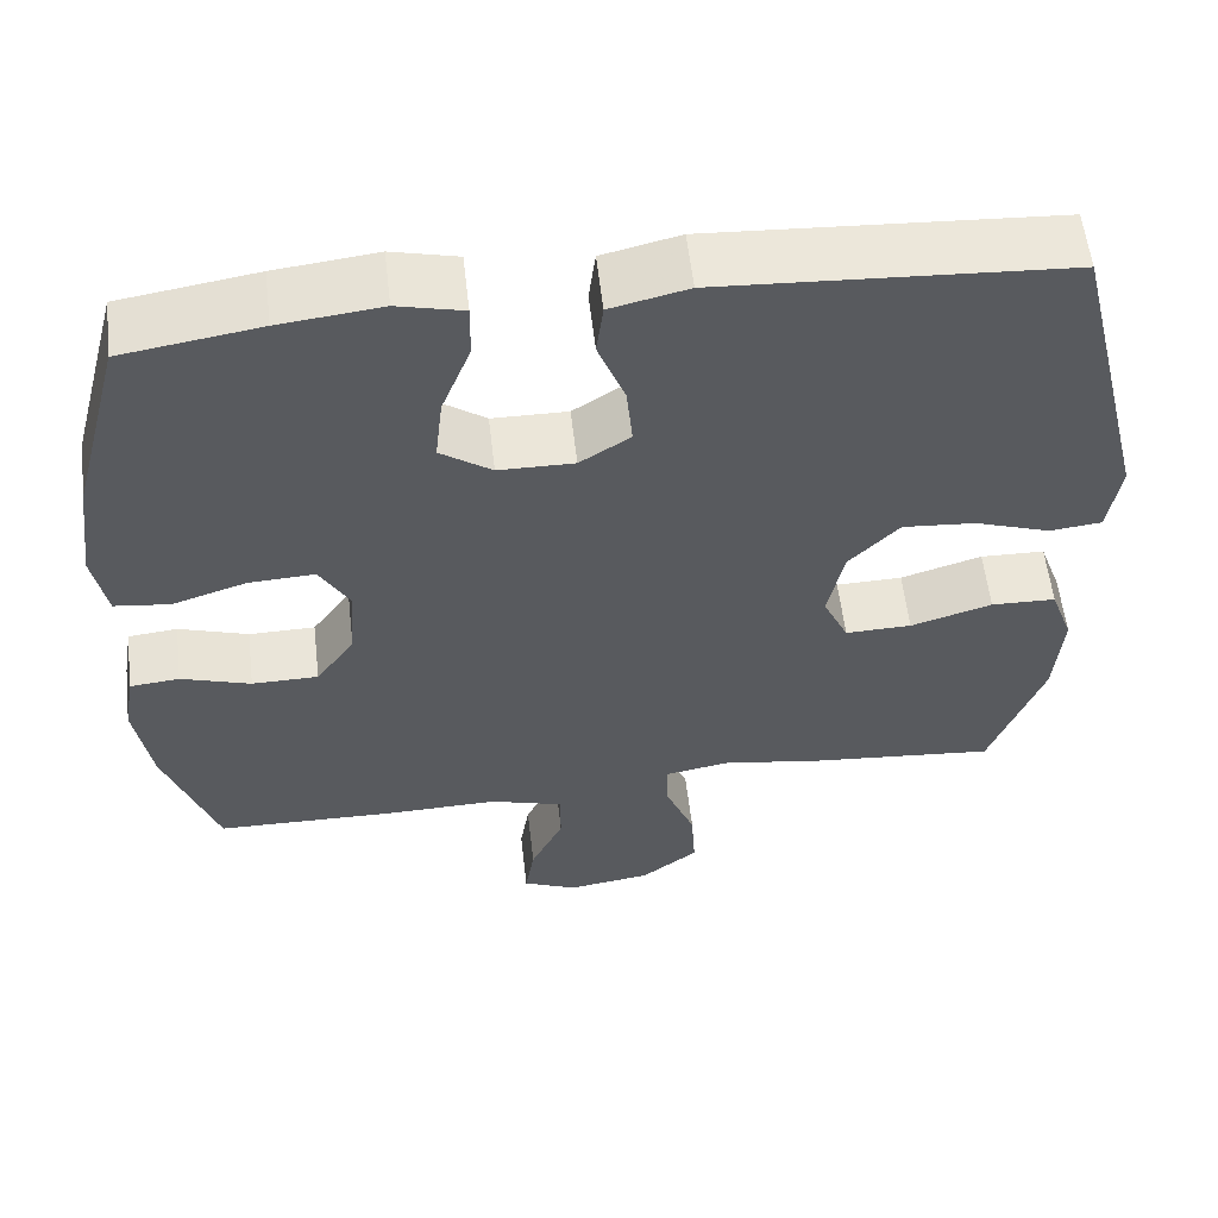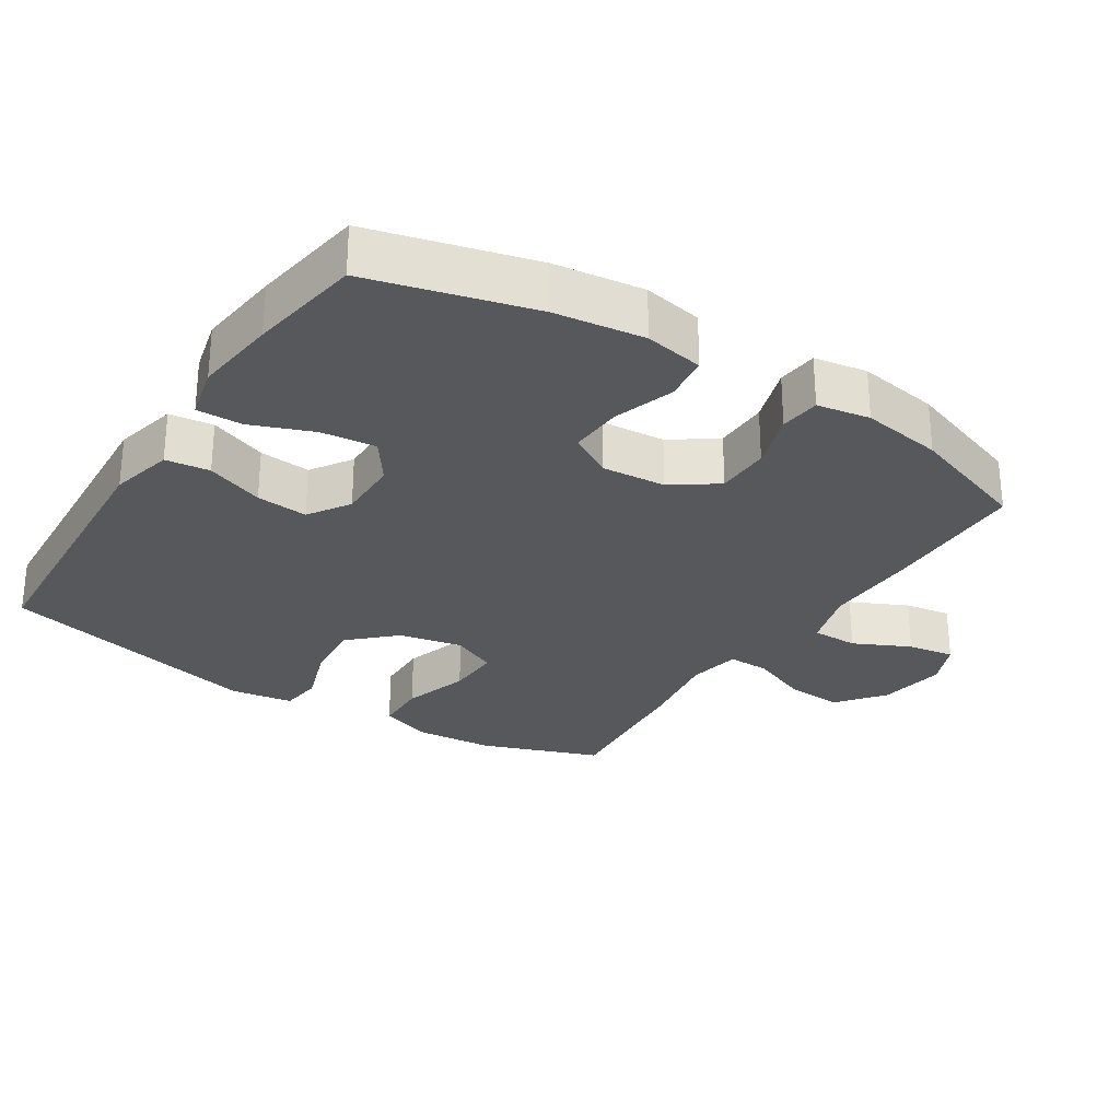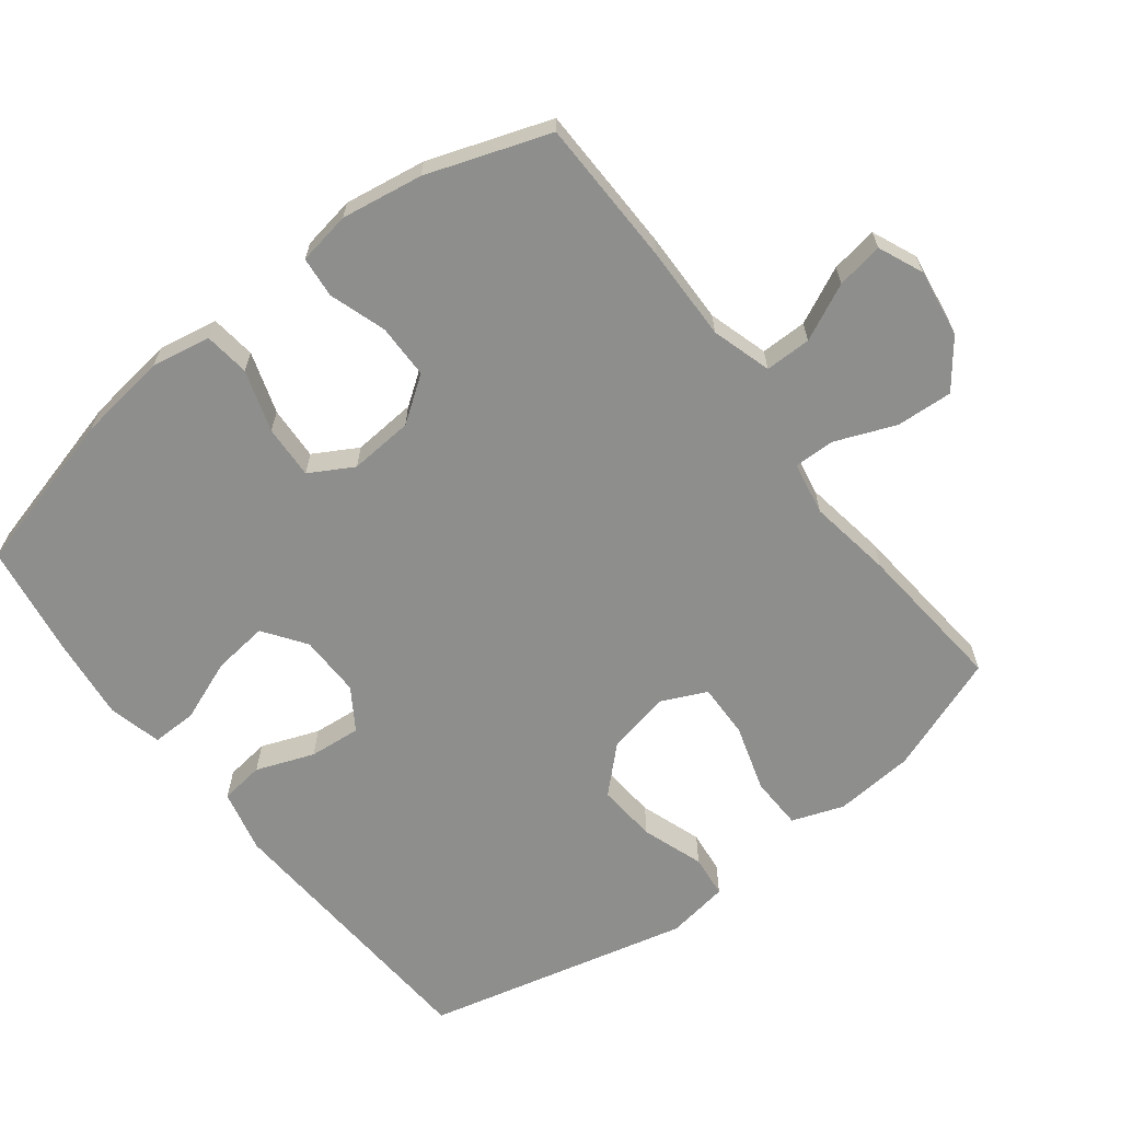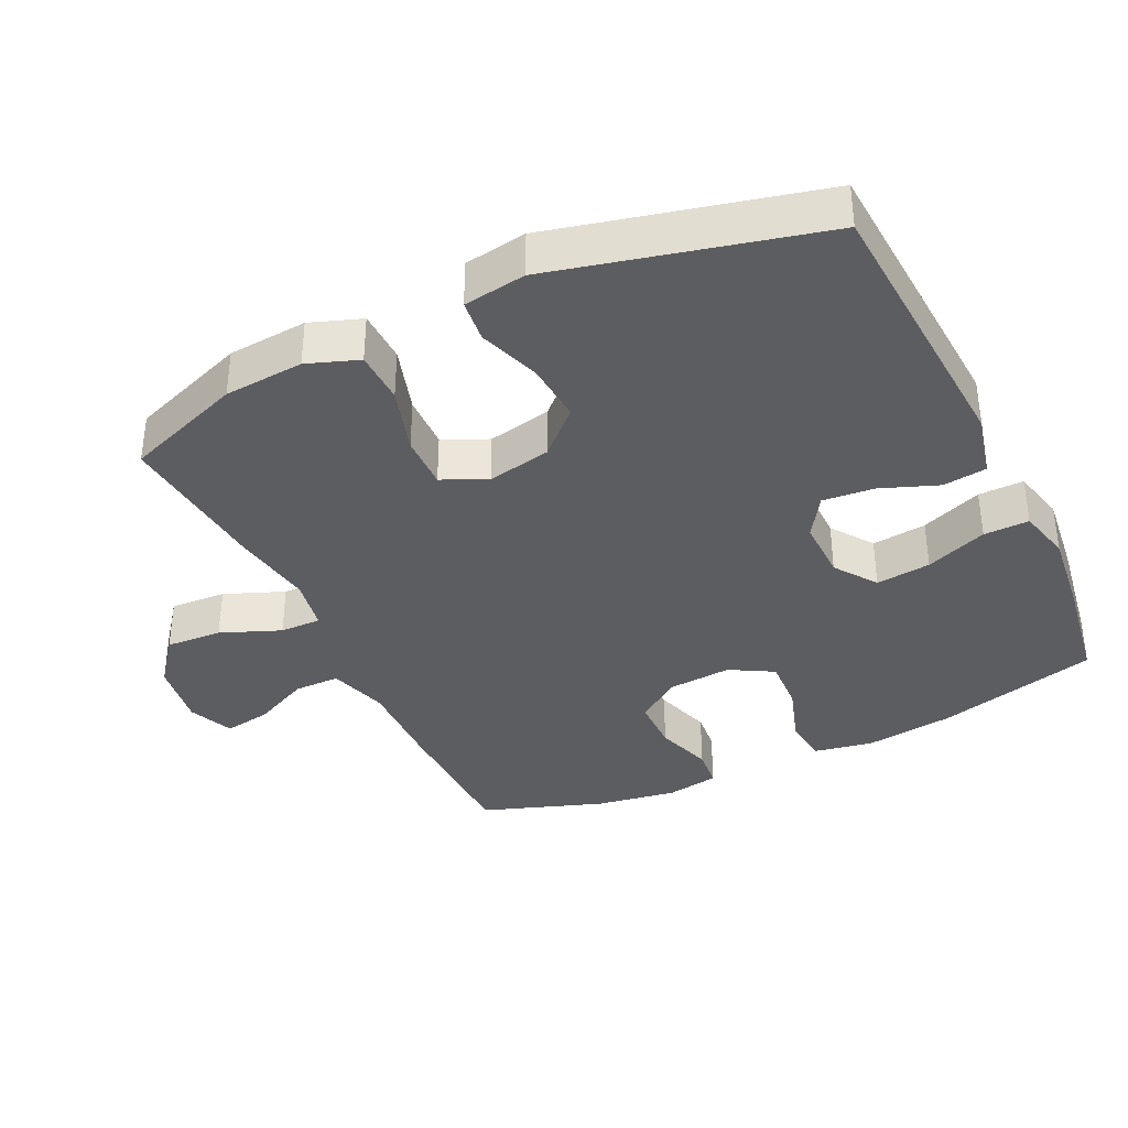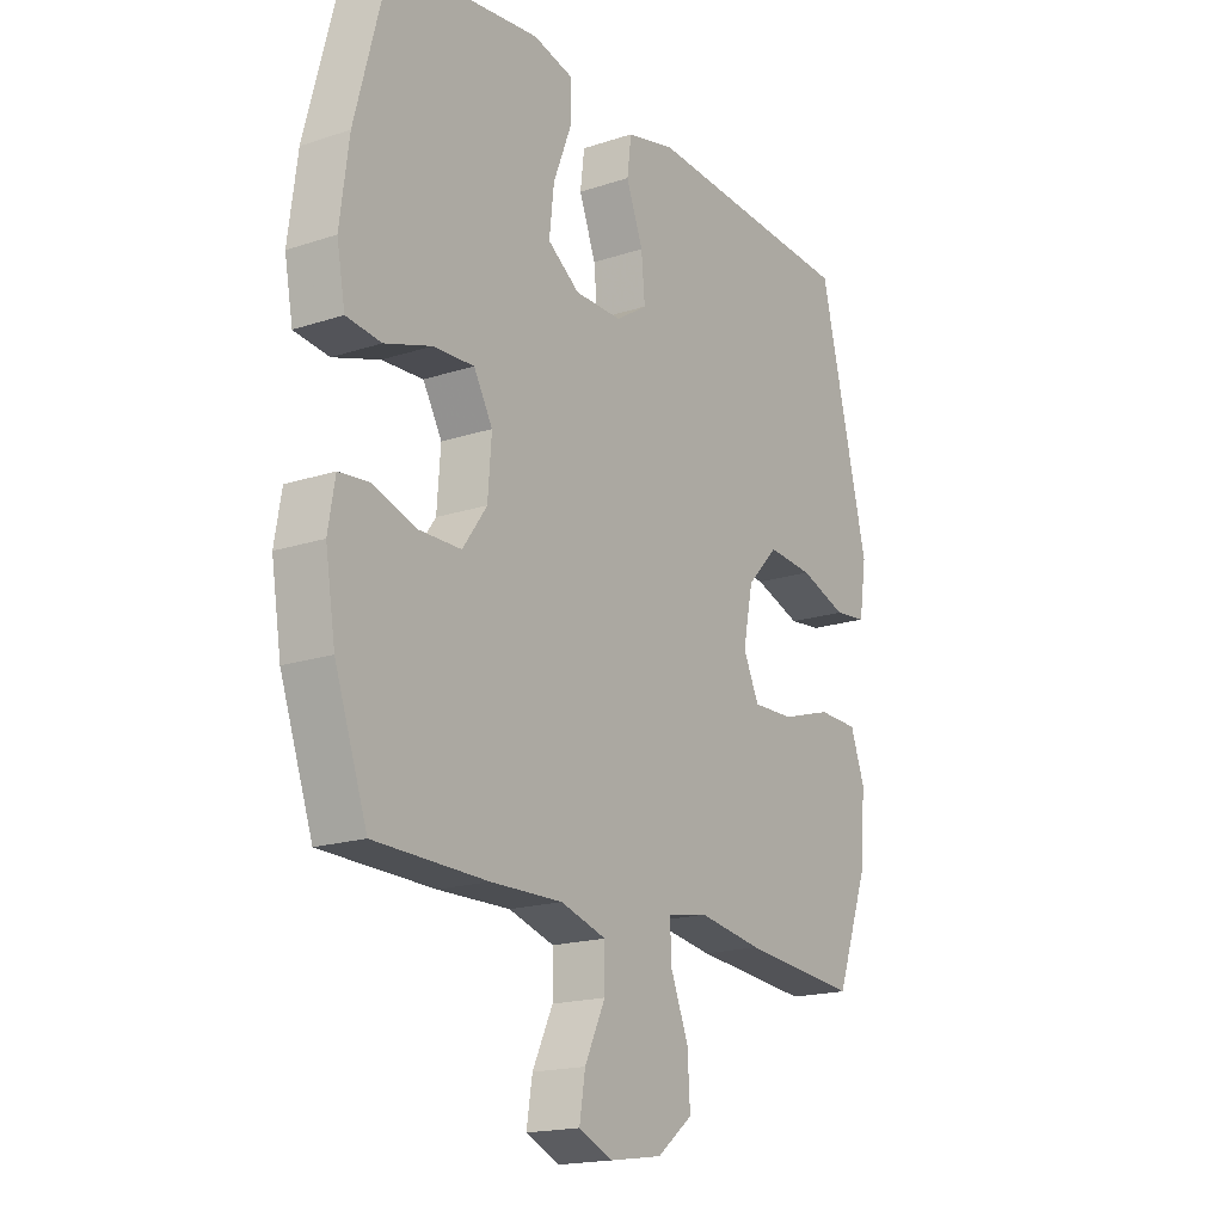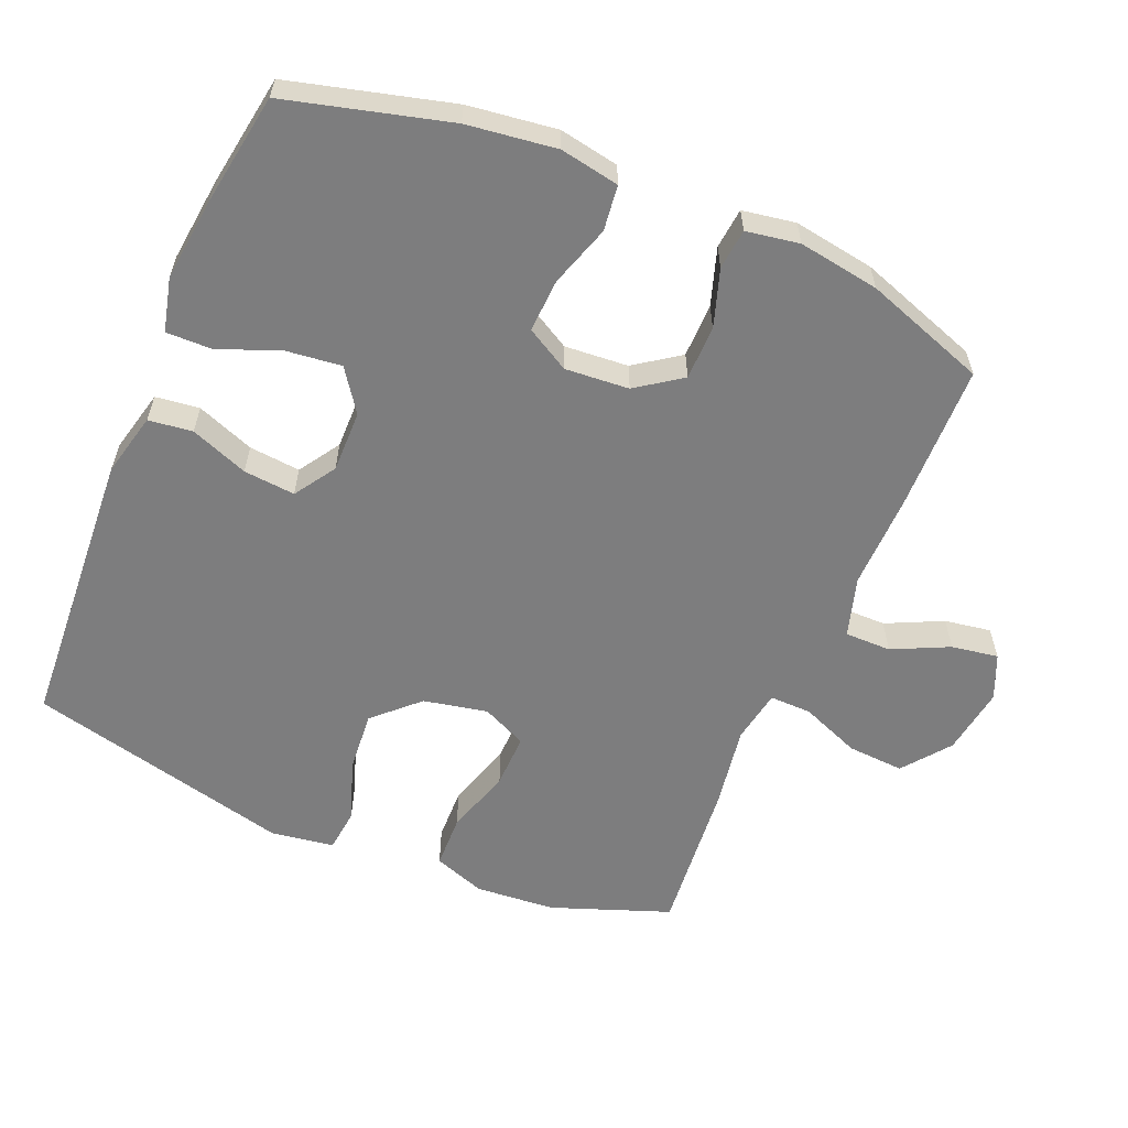
<metadata>
{"format":"obj","ext":"obj","renderer":"f3d","projection":"perspective","resolution":1024,"background":"white","views":[{"elev":57.6,"azim":173.4,"up":"+Z"},{"elev":-28.1,"azim":57.3,"up":"+Y"},{"elev":-64.8,"azim":127.7,"up":"+Y"},{"elev":-36.7,"azim":-64.4,"up":"+Y"},{"elev":-18.0,"azim":122.8,"up":"+Z"},{"elev":-59.2,"azim":67.2,"up":"+Y"}]}
</metadata>
<code>
v -0.5 0.07 0.5
v -0.089 0.07 0.525
v 0.003 0.07 0.503
v 0.011 0.07 0.439
v -0.021 0.07 0.355
v -0.028 0.07 0.28
v 0.032 0.07 0.241
v 0.122 0.07 0.242
v 0.183 0.07 0.285
v 0.174 0.07 0.365
v 0.139 0.07 0.455
v 0.138 0.07 0.521
v 0.216 0.07 0.54
v 0.337 0.07 0.526
v 0.5 0.07 0.5
v 0.562 0.07 0.264
v 0.579 0.07 0.134
v 0.563 0.07 0.048
v 0.497 0.07 0.04
v 0.408 0.07 0.069
v 0.33 0.07 0.073
v 0.294 0.07 0.01
v 0.301 0.07 -0.083
v 0.347 0.07 -0.148
v 0.426 0.07 -0.149
v 0.509 0.07 -0.122
v 0.568 0.07 -0.128
v 0.581 0.07 -0.205
v 0.562 0.07 -0.323
v 0.5 0.07 -0.5
v 0.286 0.07 -0.504
v 0.149 0.07 -0.501
v 0.062 0.07 -0.527
v 0.062 0.07 -0.594
v 0.101 0.07 -0.676
v 0.112 0.07 -0.744
v 0.047 0.07 -0.772
v -0.052 0.07 -0.757
v -0.12 0.07 -0.704
v -0.115 0.07 -0.622
v -0.08 0.07 -0.535
v -0.079 0.07 -0.475
v -0.156 0.07 -0.461
v -0.278 0.07 -0.48
v -0.5 0.07 -0.5
v -0.563 0.07 -0.328
v -0.572 0.07 -0.212
v -0.545 0.07 -0.137
v -0.468 0.07 -0.135
v -0.371 0.07 -0.165
v -0.292 0.07 -0.167
v -0.262 0.07 -0.102
v -0.281 0.07 -0.009
v -0.341 0.07 0.054
v -0.428 0.07 0.047
v -0.518 0.07 0.016
v -0.58 0.07 0.023
v -0.594 0.07 0.114
v -0.5 0 0.5
v -0.089 0 0.525
v 0.003 0 0.503
v 0.011 0 0.439
v -0.021 0 0.355
v -0.028 0 0.28
v 0.032 0 0.241
v 0.122 0 0.242
v 0.183 0 0.285
v 0.174 0 0.365
v 0.139 0 0.455
v 0.138 0 0.521
v 0.216 0 0.54
v 0.337 0 0.526
v 0.5 0 0.5
v 0.562 0 0.264
v 0.579 0 0.134
v 0.563 0 0.048
v 0.497 0 0.04
v 0.408 0 0.069
v 0.33 0 0.073
v 0.294 0 0.01
v 0.301 0 -0.083
v 0.347 0 -0.148
v 0.426 0 -0.149
v 0.509 0 -0.122
v 0.568 0 -0.128
v 0.581 0 -0.205
v 0.562 0 -0.323
v 0.5 0 -0.5
v 0.286 0 -0.504
v 0.149 0 -0.501
v 0.062 0 -0.527
v 0.062 0 -0.594
v 0.101 0 -0.676
v 0.112 0 -0.744
v 0.047 0 -0.772
v -0.052 0 -0.757
v -0.12 0 -0.704
v -0.115 0 -0.622
v -0.08 0 -0.535
v -0.079 0 -0.475
v -0.156 0 -0.461
v -0.278 0 -0.48
v -0.5 0 -0.5
v -0.563 0 -0.328
v -0.572 0 -0.212
v -0.545 0 -0.137
v -0.468 0 -0.135
v -0.371 0 -0.165
v -0.292 0 -0.167
v -0.262 0 -0.102
v -0.281 0 -0.009
v -0.341 0 0.054
v -0.428 0 0.047
v -0.518 0 0.016
v -0.58 0 0.023
v -0.594 0 0.114
f 55 56 57 58
f 54 55 58 1
f 53 54 1 2
f 52 53 2 3
f 47 48 49 50
f 47 50 51
f 46 47 51
f 43 44 45 46
f 42 43 46 51
f 38 39 40 41
f 38 41 42
f 37 38 42
f 34 35 36 37
f 33 34 37 42
f 32 33 42 51
f 25 26 27 28
f 24 25 28 29
f 17 18 19 20
f 17 20 21
f 16 17 21
f 15 16 21
f 14 15 21 22
f 10 11 12 13
f 9 10 13 14
f 52 3 4 5
f 52 5 6
f 51 52 6 7
f 32 51 7 8
f 31 32 8 9
f 24 29 30 31
f 23 24 31
f 22 23 31 9
f 9 14 22
f 116 115 114 113
f 59 116 113 112
f 60 59 112 111
f 61 60 111 110
f 108 107 106 105
f 109 108 105
f 109 105 104
f 104 103 102 101
f 109 104 101 100
f 99 98 97 96
f 100 99 96
f 100 96 95
f 95 94 93 92
f 100 95 92 91
f 109 100 91 90
f 86 85 84 83
f 87 86 83 82
f 78 77 76 75
f 79 78 75
f 79 75 74
f 79 74 73
f 80 79 73 72
f 71 70 69 68
f 72 71 68 67
f 63 62 61 110
f 64 63 110
f 65 64 110 109
f 66 65 109 90
f 67 66 90 89
f 89 88 87 82
f 89 82 81
f 67 89 81 80
f 80 72 67
f 1 59 60 2
f 2 60 61 3
f 3 61 62 4
f 4 62 63 5
f 5 63 64 6
f 6 64 65 7
f 7 65 66 8
f 8 66 67 9
f 9 67 68 10
f 10 68 69 11
f 11 69 70 12
f 12 70 71 13
f 13 71 72 14
f 14 72 73 15
f 15 73 74 16
f 16 74 75 17
f 17 75 76 18
f 18 76 77 19
f 19 77 78 20
f 20 78 79 21
f 21 79 80 22
f 22 80 81 23
f 23 81 82 24
f 24 82 83 25
f 25 83 84 26
f 26 84 85 27
f 27 85 86 28
f 28 86 87 29
f 29 87 88 30
f 30 88 89 31
f 31 89 90 32
f 32 90 91 33
f 33 91 92 34
f 34 92 93 35
f 35 93 94 36
f 36 94 95 37
f 37 95 96 38
f 38 96 97 39
f 39 97 98 40
f 40 98 99 41
f 41 99 100 42
f 42 100 101 43
f 43 101 102 44
f 44 102 103 45
f 45 103 104 46
f 46 104 105 47
f 47 105 106 48
f 48 106 107 49
f 49 107 108 50
f 50 108 109 51
f 51 109 110 52
f 52 110 111 53
f 53 111 112 54
f 54 112 113 55
f 55 113 114 56
f 56 114 115 57
f 57 115 116 58
f 58 116 59 1

</code>
